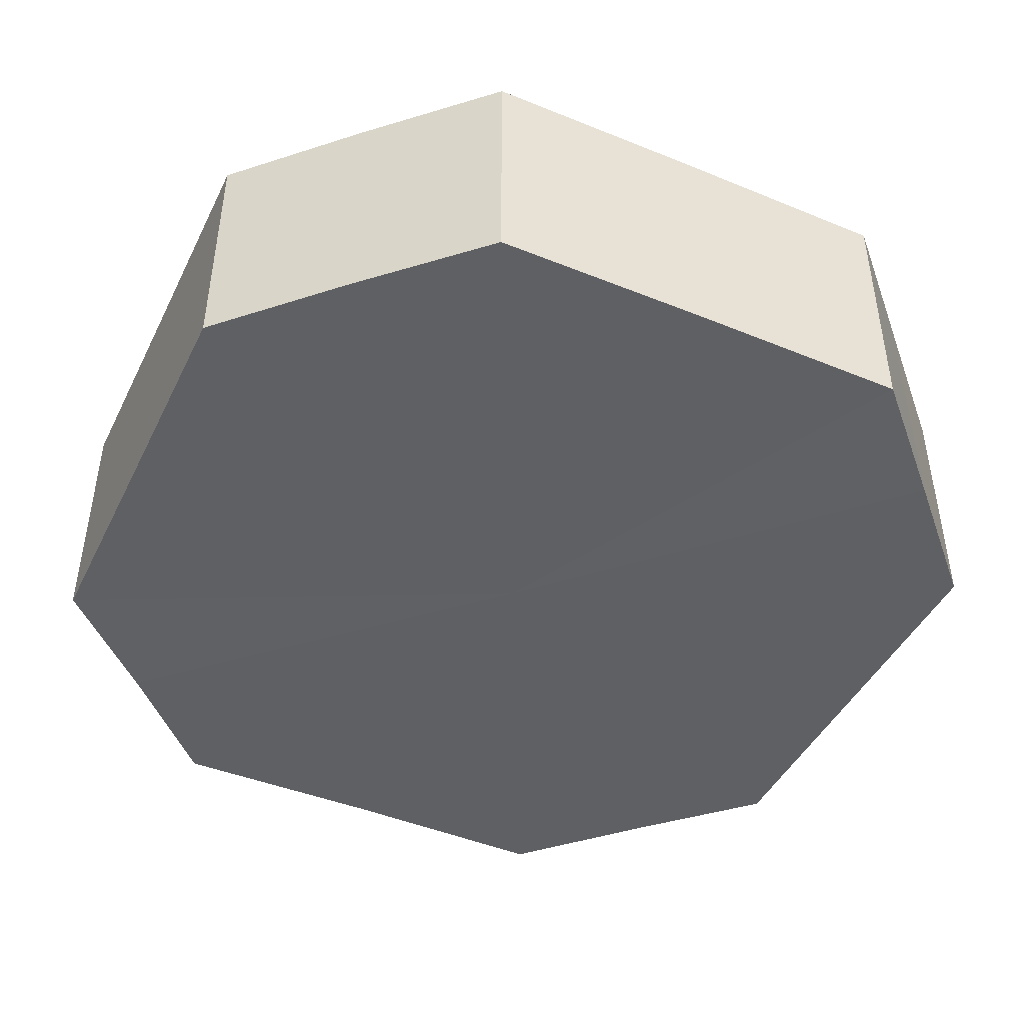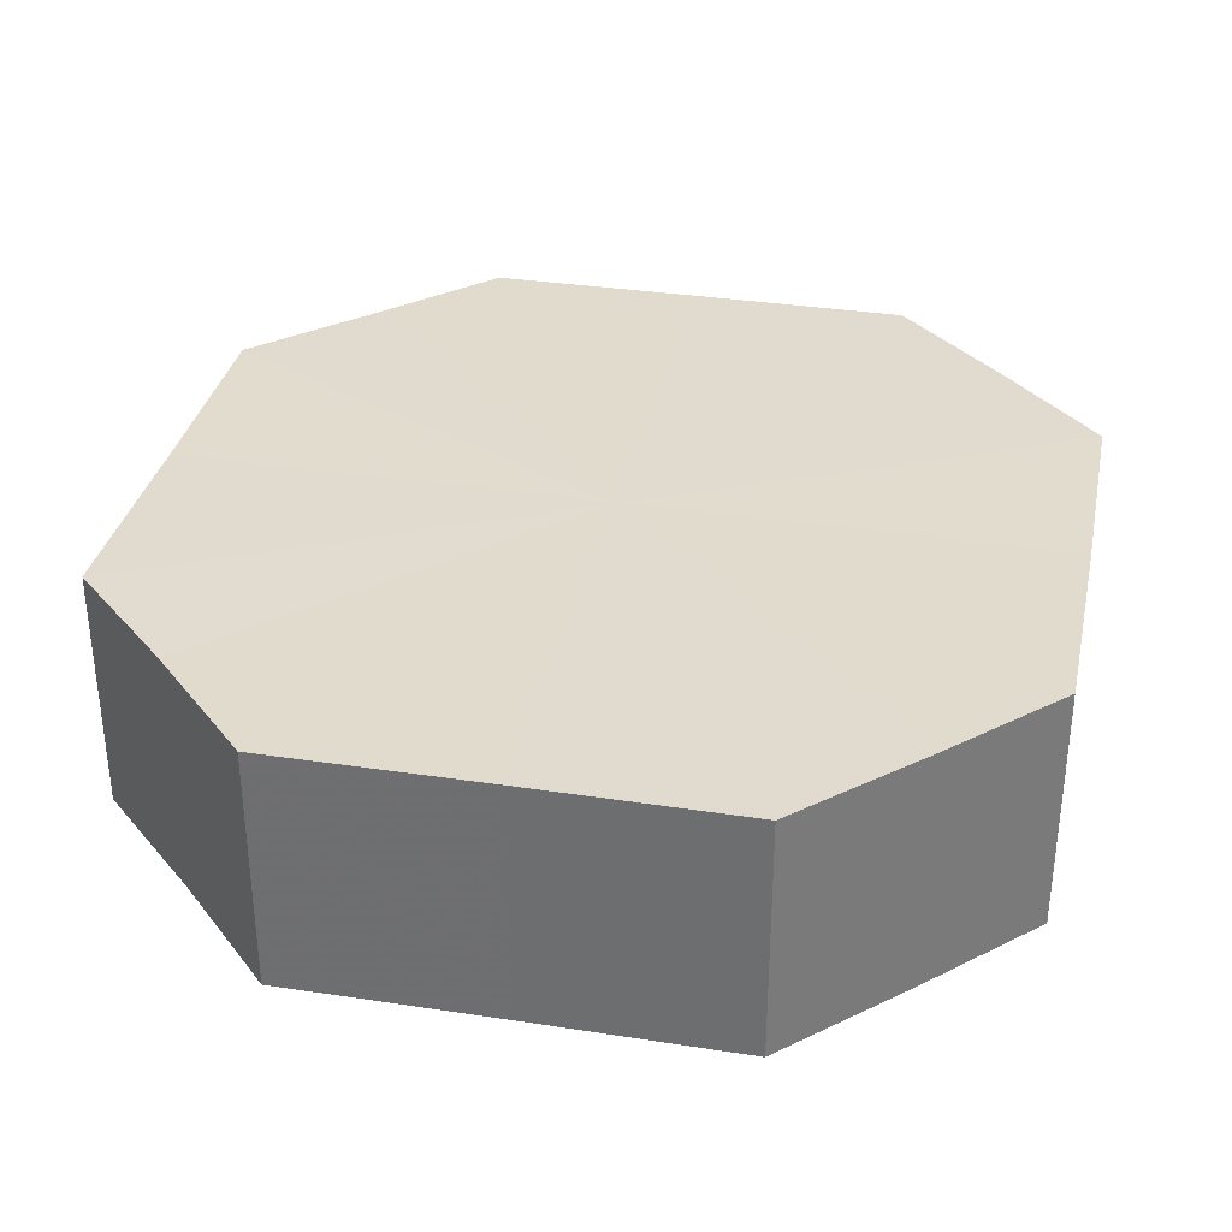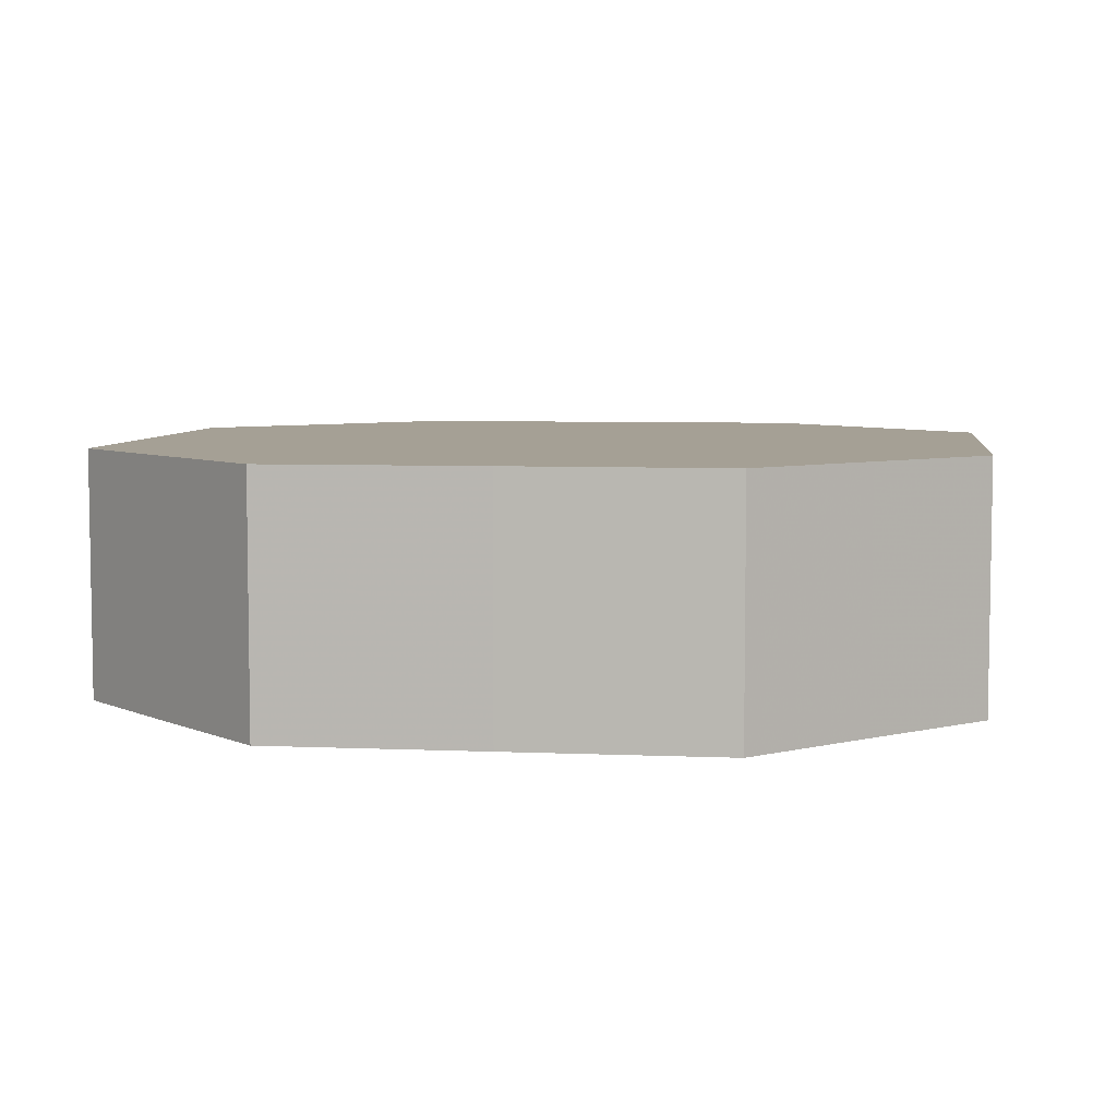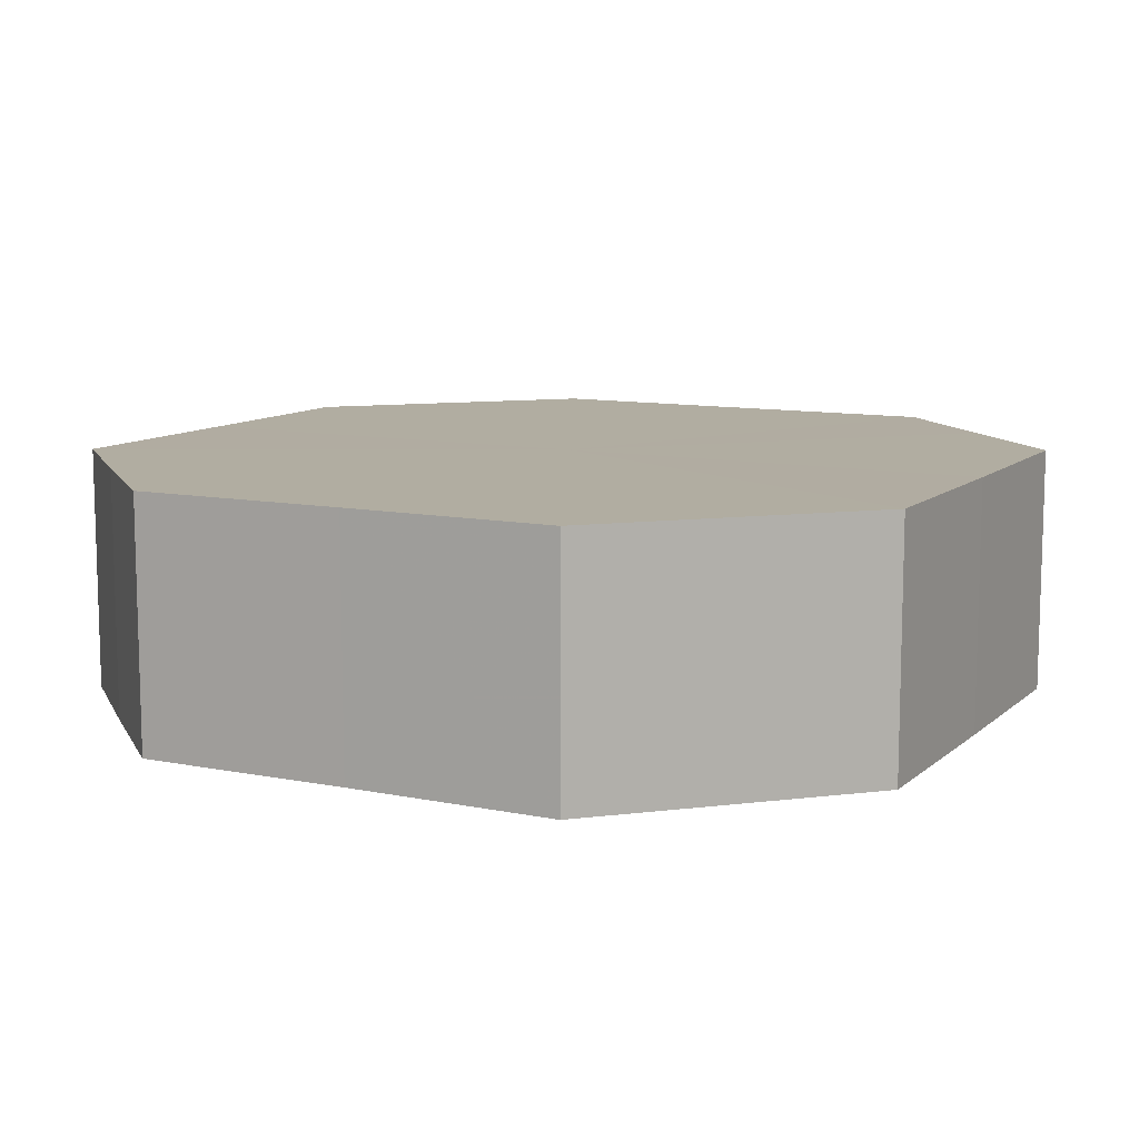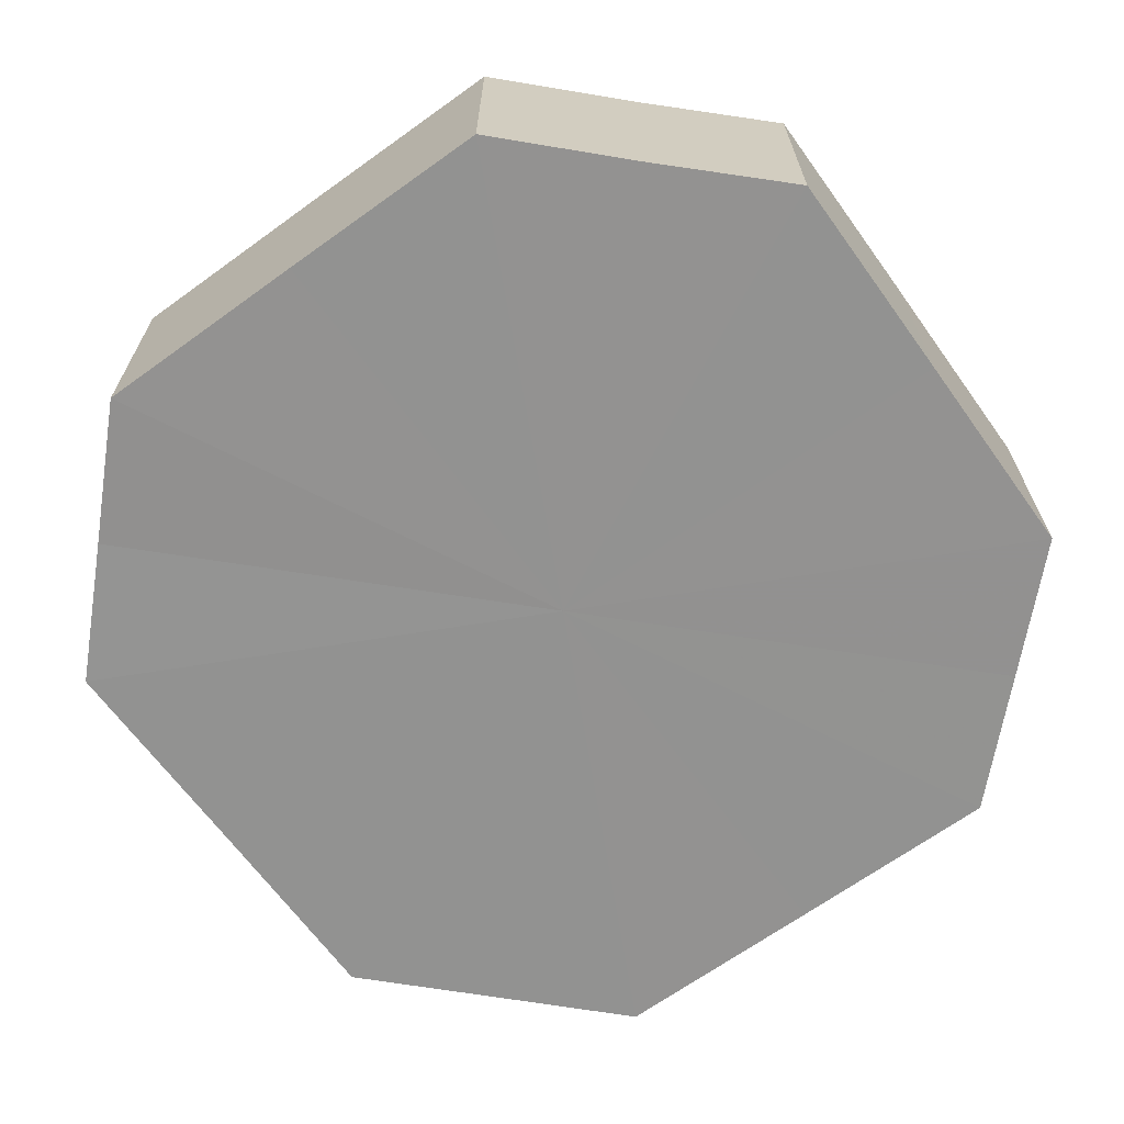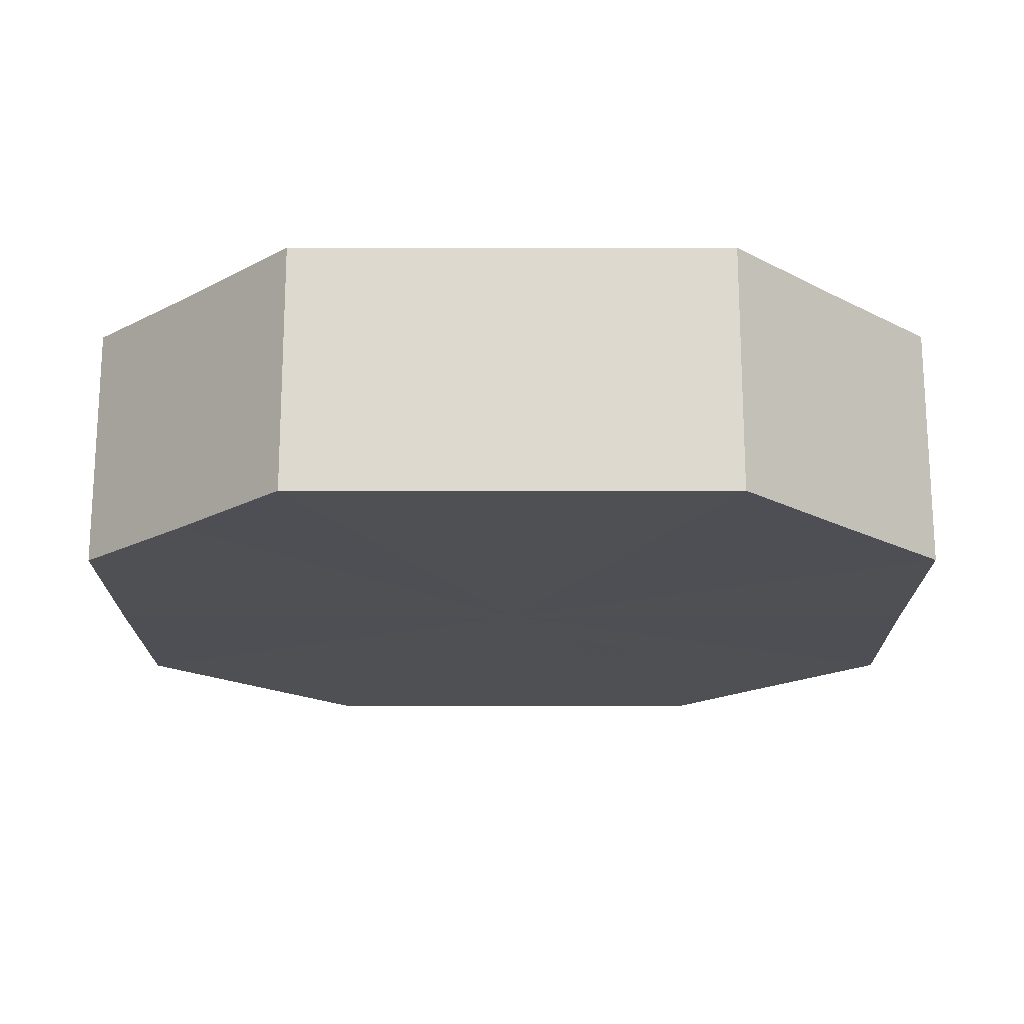
<metadata>
{"format":"obj","ext":"obj","renderer":"f3d","projection":"perspective","resolution":1024,"background":"white","views":[{"elev":-44.9,"azim":154.8,"up":"+Z"},{"elev":33.8,"azim":11.8,"up":"+Z"},{"elev":5.9,"azim":7.6,"up":"+Z"},{"elev":10.3,"azim":27.2,"up":"+Z"},{"elev":-66.3,"azim":-54.1,"up":"+Z"},{"elev":-18.5,"azim":-179.9,"up":"+Z"}]}
</metadata>
<code>
o 8567
v 2175 1867 17.8
v 2175 1867 17.8
v 2175 1867 17.77
v 2175 1867 17.8
v 2175 1867 17.77
v 2175 1867 17.8
v 2175 1867 17.77
v 2175 1867 17.8
v 2175 1867 17.77
v 2175 1867 17.8
v 2175 1867 17.77
v 2175 1867 17.8
v 2175 1867 17.77
v 2175 1867 17.8
v 2175 1867 17.77
v 2175 1867 17.8
v 2175 1867 17.77
v 2175 1867 17.8
v 2175 1867 17.77
v 2175 1867 17.8
v 2175 1867 17.77
v 2175 1867 17.8
v 2175 1867 17.77
v 2175 1867 17.8
v 2175 1867 17.77
v 2175 1867 17.8
v 2175 1867 17.77
v 2175 1867 17.8
v 2175 1867 17.77
v 2175 1867 17.8
v 2175 1867 17.77
v 2175 1867 17.77
v 2175 1867 17.77
v 2175 1867 17.8
v 2175 1867 17.77
v 2175 1867 17.8
v 2175 1867 17.77
v 2175 1867 17.77
v 2175 1867 17.8
v 2175 1867 17.77
v 2175 1867 17.8
v 2175 1867 17.8
v 2175 1867 17.77
v 2175 1867 17.77
v 2175 1867 17.8
v 2175 1867 17.77
v 2175 1867 17.8
v 2175 1867 17.8
v 2175 1867 17.77
v 2175 1867 17.77
v 2175 1867 17.8
v 2175 1867 17.77
v 2175 1867 17.8
v 2175 1867 17.8
v 2175 1867 17.77
v 2175 1867 17.77
v 2175 1867 17.8
v 2175 1867 17.77
v 2175 1867 17.8
v 2175 1867 17.8
v 2175 1867 17.77
v 2175 1867 17.77
v 2175 1867 17.8
v 2175 1867 17.8
v 2175 1867 17.8
v 2175 1867 17.8
v 2175 1867 17.8
v 2175 1867 17.8
v 2175 1867 17.8
v 2175 1867 17.8
v 2175 1867 17.8
v 2175 1867 17.8
v 2175 1867 17.8
v 2175 1867 17.8
v 2175 1867 17.8
v 2175 1867 17.8
v 2175 1867 17.8
v 2175 1867 17.8
v 2175 1867 17.8
v 2175 1867 17.8
v 2175 1867 17.8
v 2175 1867 17.77
v 2175 1867 17.77
v 2175 1867 17.77
v 2175 1867 17.77
v 2175 1867 17.77
v 2175 1867 17.77
v 2175 1867 17.77
v 2175 1867 17.77
v 2175 1867 17.77
v 2175 1867 17.77
v 2175 1867 17.77
v 2175 1867 17.77
v 2175 1867 17.77
v 2175 1867 17.77
v 2175 1867 17.77
v 2175 1867 17.77
v 2175 1867 17.77
f 1 2 3
f 2 4 5
f 6 1 7
f 4 8 9
f 10 6 11
f 8 12 13
f 14 10 15
f 12 16 17
f 18 14 19
f 16 20 21
f 22 18 23
f 20 24 25
f 26 22 27
f 24 28 29
f 30 26 31
f 28 30 32
f 33 34 35
f 35 36 37
f 38 39 33
f 40 41 38
f 37 42 43
f 44 45 40
f 46 47 44
f 43 48 49
f 50 51 46
f 52 53 50
f 49 54 55
f 56 57 52
f 58 59 56
f 55 60 61
f 62 63 58
f 61 64 62
f 65 66 67
f 65 68 66
f 65 67 69
f 65 70 68
f 65 69 71
f 65 72 70
f 65 71 73
f 65 74 72
f 65 73 75
f 65 76 74
f 65 75 77
f 65 78 76
f 65 77 79
f 65 80 78
f 65 79 81
f 65 81 80
f 82 83 84
f 82 85 83
f 82 84 86
f 82 87 85
f 82 86 88
f 82 89 87
f 82 88 90
f 82 91 89
f 82 90 92
f 82 93 91
f 82 92 94
f 82 95 93
f 82 94 96
f 82 97 95
f 82 96 98
f 82 98 97

</code>
